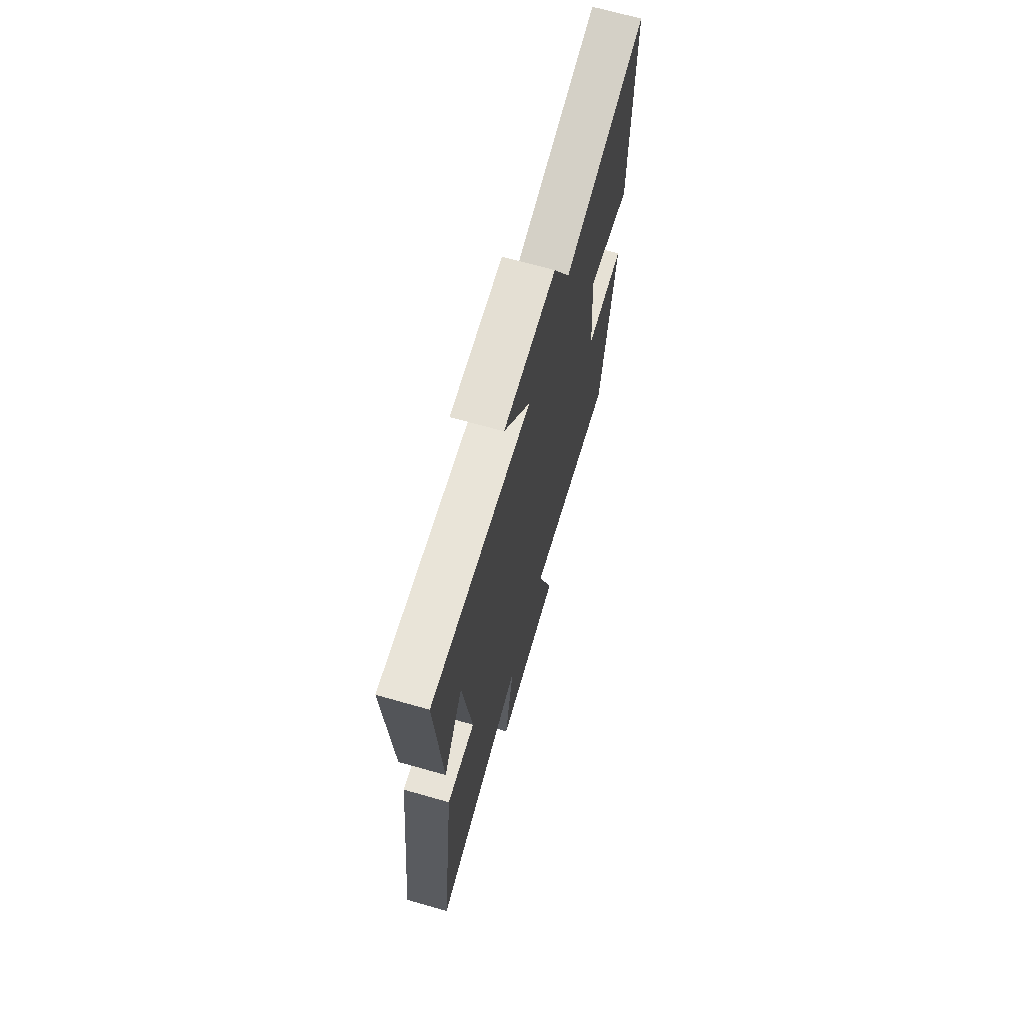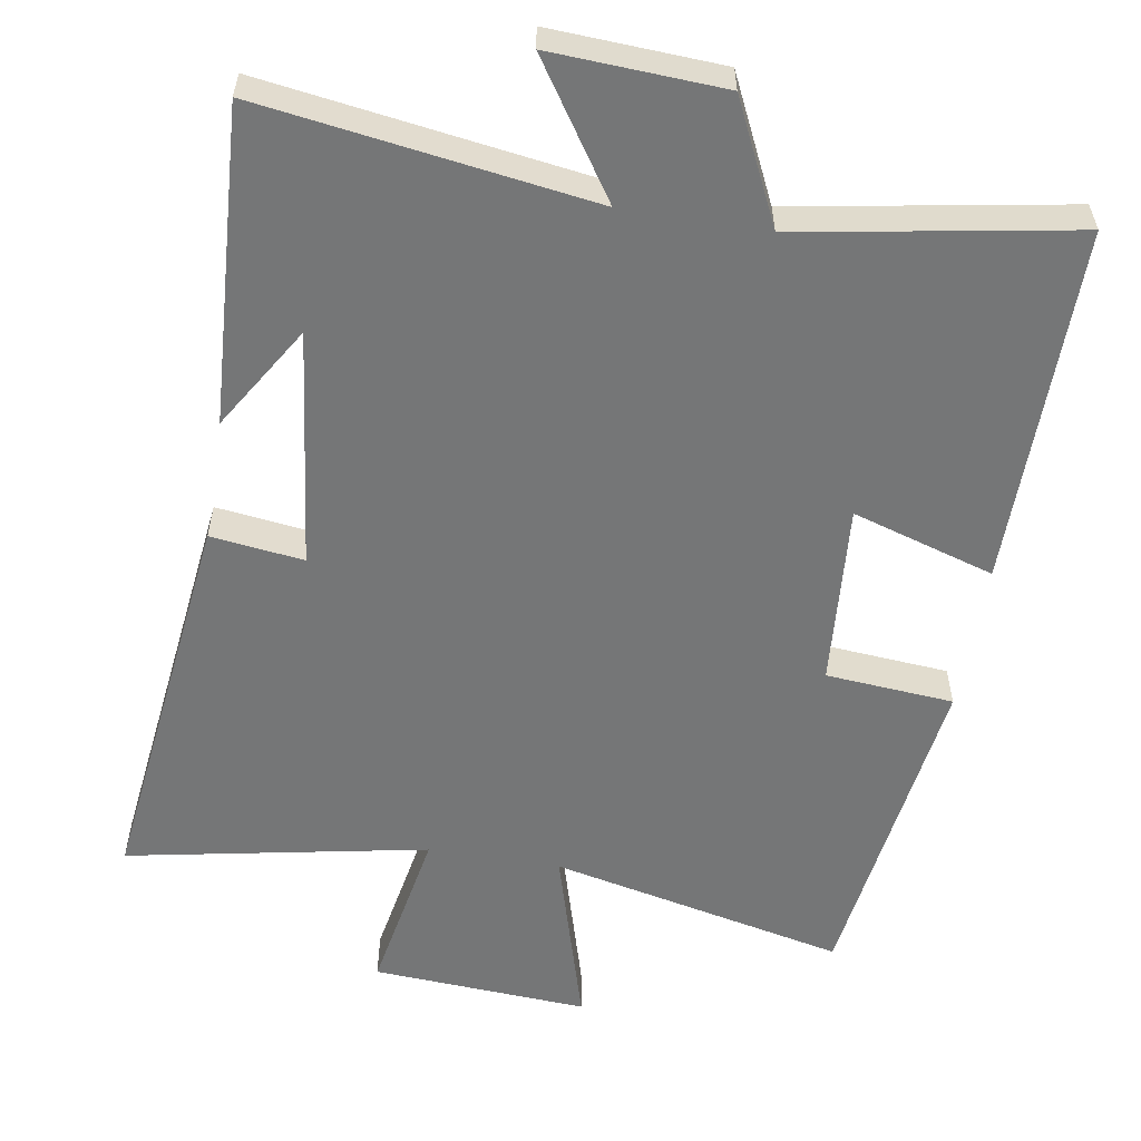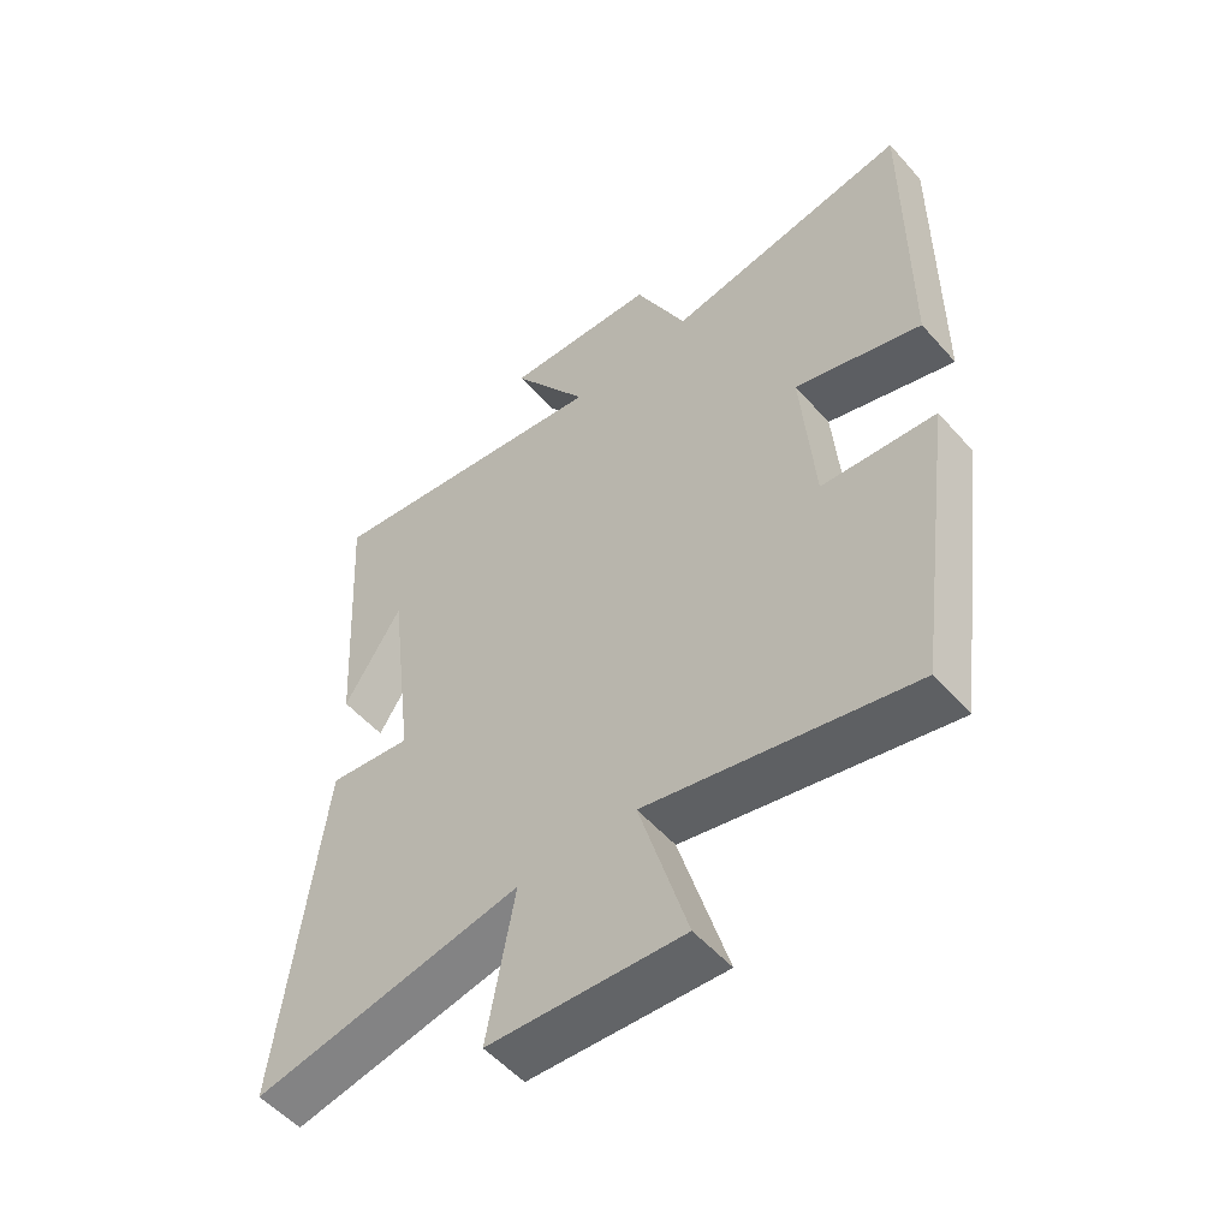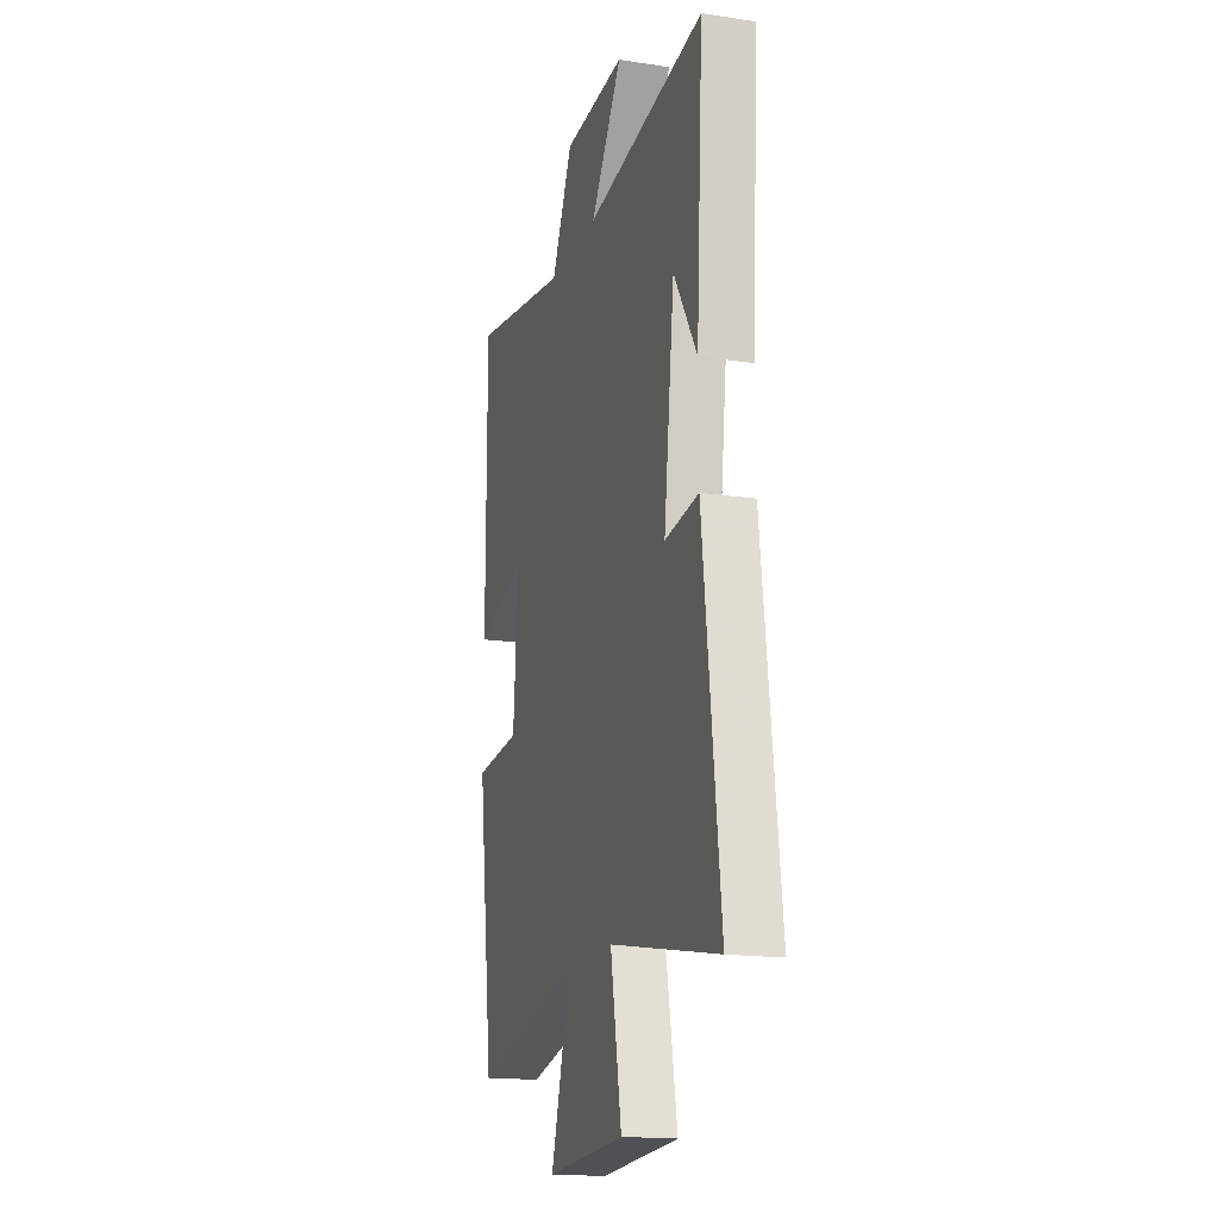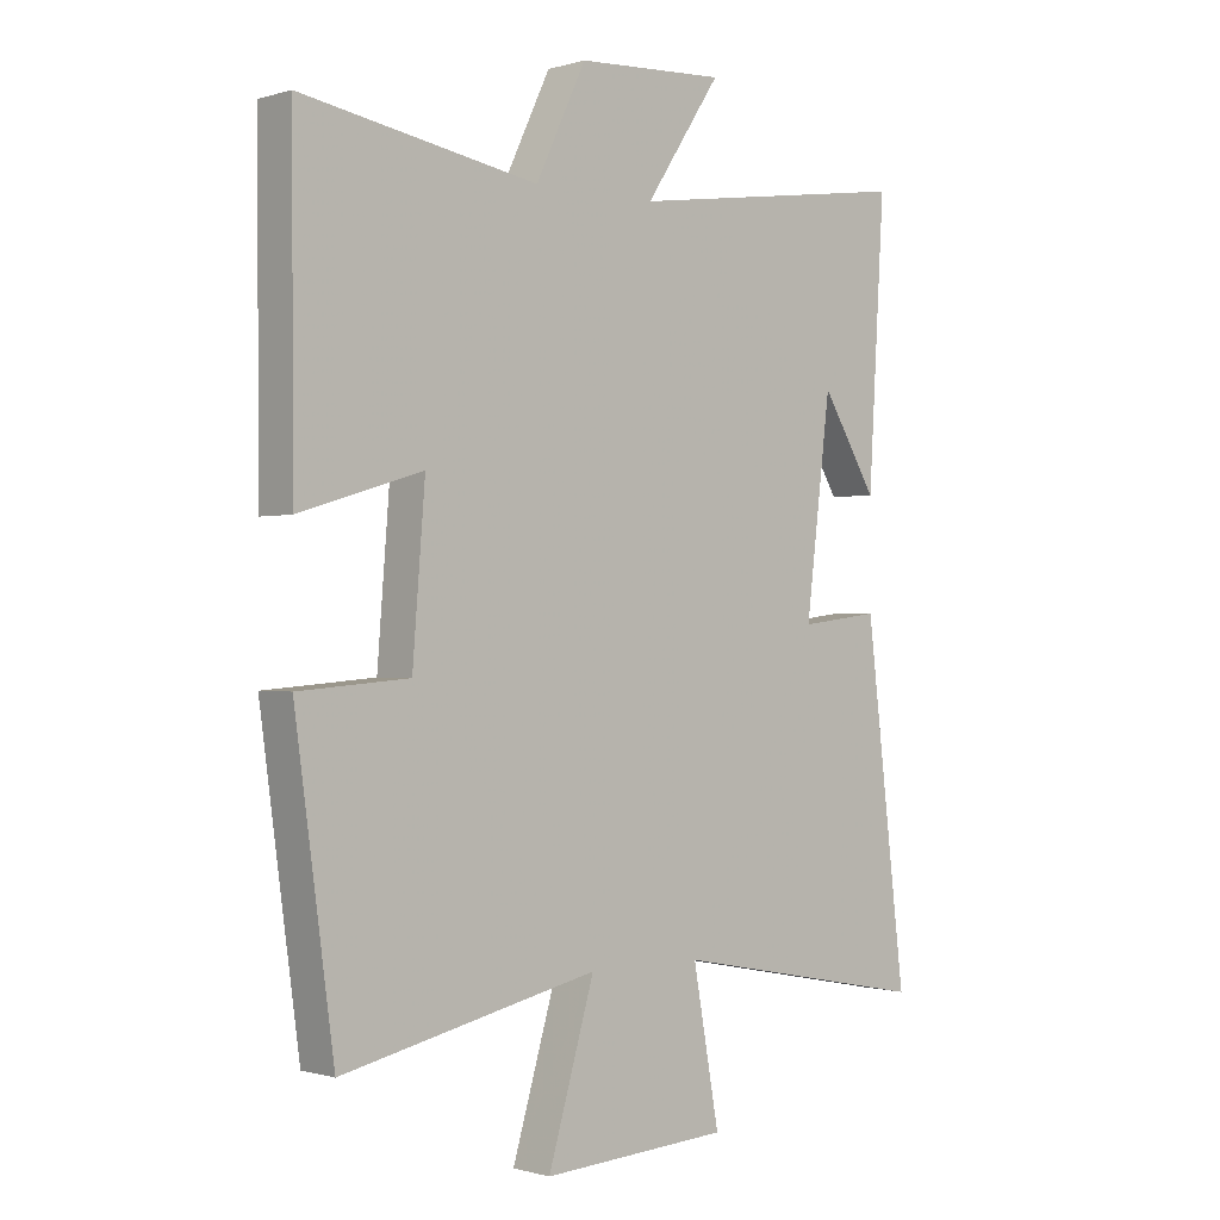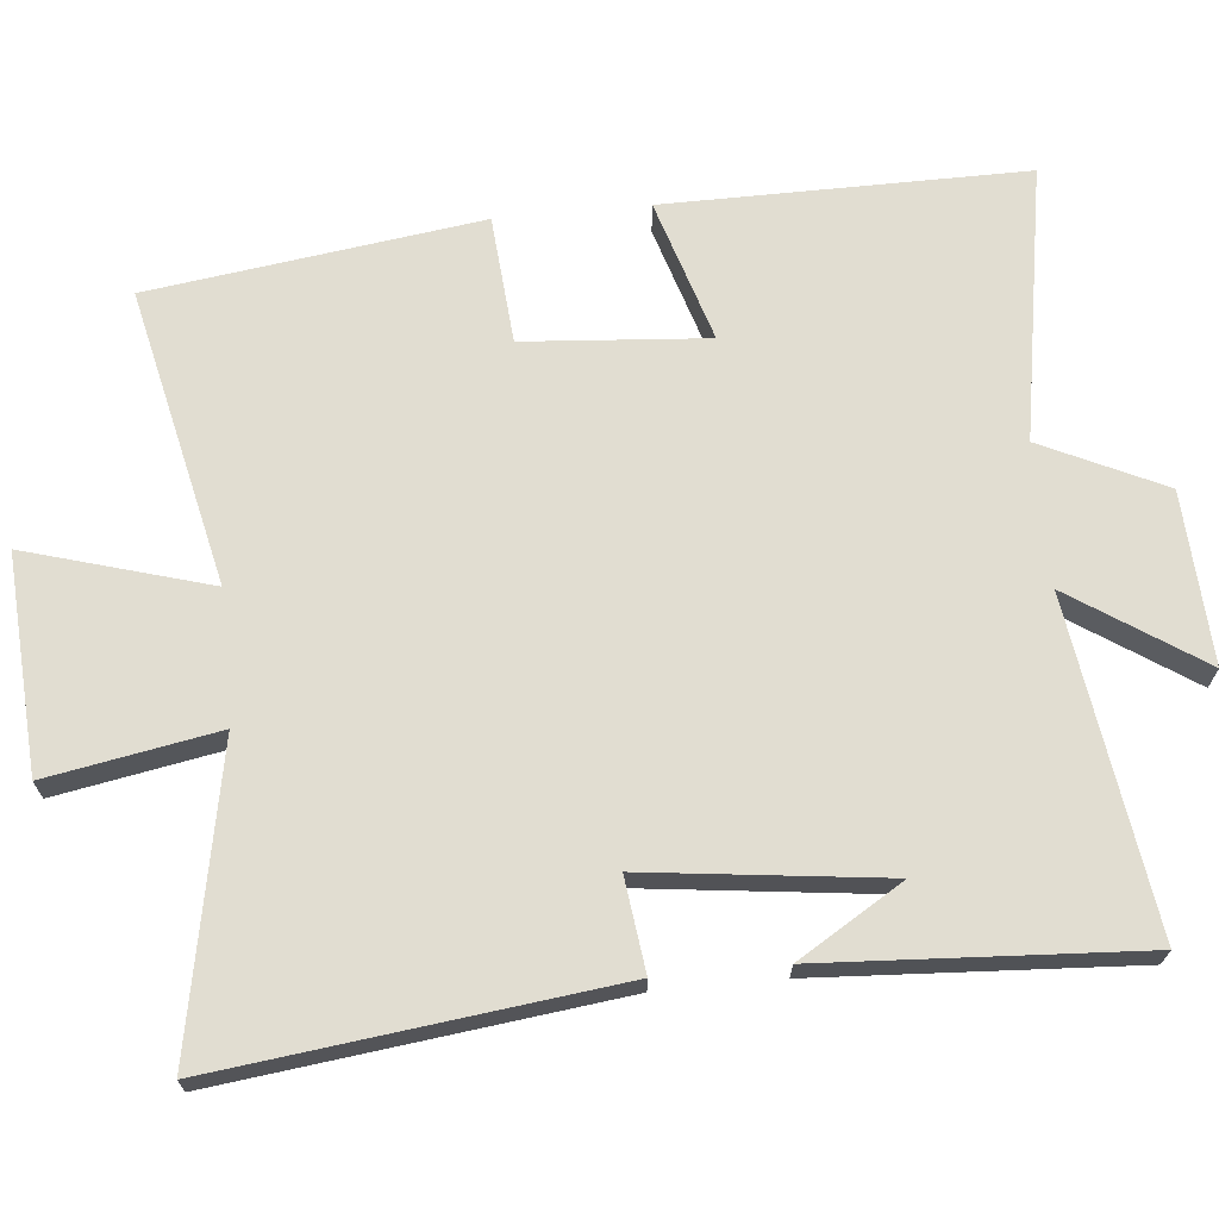
<metadata>
{"format":"obj","ext":"obj","renderer":"f3d","projection":"perspective","resolution":1024,"background":"white","views":[{"elev":69.4,"azim":-74.2,"up":"+Z"},{"elev":-56.7,"azim":-9.5,"up":"+Y"},{"elev":-53.6,"azim":40.4,"up":"+Z"},{"elev":-17.2,"azim":-106.9,"up":"+Z"},{"elev":-0.6,"azim":137.6,"up":"+Z"},{"elev":68.8,"azim":-95.6,"up":"+Y"}]}
</metadata>
<code>
v 0.502 0.07 0.566
v 0.5 0.07 0.071
v 0.304 0.07 0.131
v 0.324 0.07 -0.121
v 0.5 0.07 -0.135
v 0.438 0.07 -0.59
v 0.03 0.07 -0.5
v 0.104 0.07 -0.752
v -0.194 0.07 -0.734
v -0.152 0.07 -0.5
v -0.565 0.07 -0.58
v -0.5 0.07 -0.038
v -0.372 0.07 -0.054
v -0.412 0.07 0.274
v -0.5 0.07 0.13
v -0.526 0.07 0.565
v -0.071 0.07 0.5
v -0.191 0.07 0.68
v 0.045 0.07 0.668
v 0.125 0.07 0.5
v 0.502 0 0.566
v 0.5 0 0.071
v 0.304 0 0.131
v 0.324 0 -0.121
v 0.5 0 -0.135
v 0.438 0 -0.59
v 0.03 0 -0.5
v 0.104 0 -0.752
v -0.194 0 -0.734
v -0.152 0 -0.5
v -0.565 0 -0.58
v -0.5 0 -0.038
v -0.372 0 -0.054
v -0.412 0 0.274
v -0.5 0 0.13
v -0.526 0 0.565
v -0.071 0 0.5
v -0.191 0 0.68
v 0.045 0 0.668
v 0.125 0 0.5
f 17 18 19 20
f 14 15 16
f 14 16 17
f 13 14 17 20
f 10 11 12 13
f 7 8 9 10
f 7 10 13 20
f 4 5 6 7
f 3 4 7 20
f 1 2 3 20
f 40 39 38 37
f 36 35 34
f 37 36 34
f 40 37 34 33
f 33 32 31 30
f 30 29 28 27
f 40 33 30 27
f 27 26 25 24
f 40 27 24 23
f 40 23 22 21
f 1 21 22 2
f 2 22 23 3
f 3 23 24 4
f 4 24 25 5
f 5 25 26 6
f 6 26 27 7
f 7 27 28 8
f 8 28 29 9
f 9 29 30 10
f 10 30 31 11
f 11 31 32 12
f 12 32 33 13
f 13 33 34 14
f 14 34 35 15
f 15 35 36 16
f 16 36 37 17
f 17 37 38 18
f 18 38 39 19
f 19 39 40 20
f 20 40 21 1

</code>
